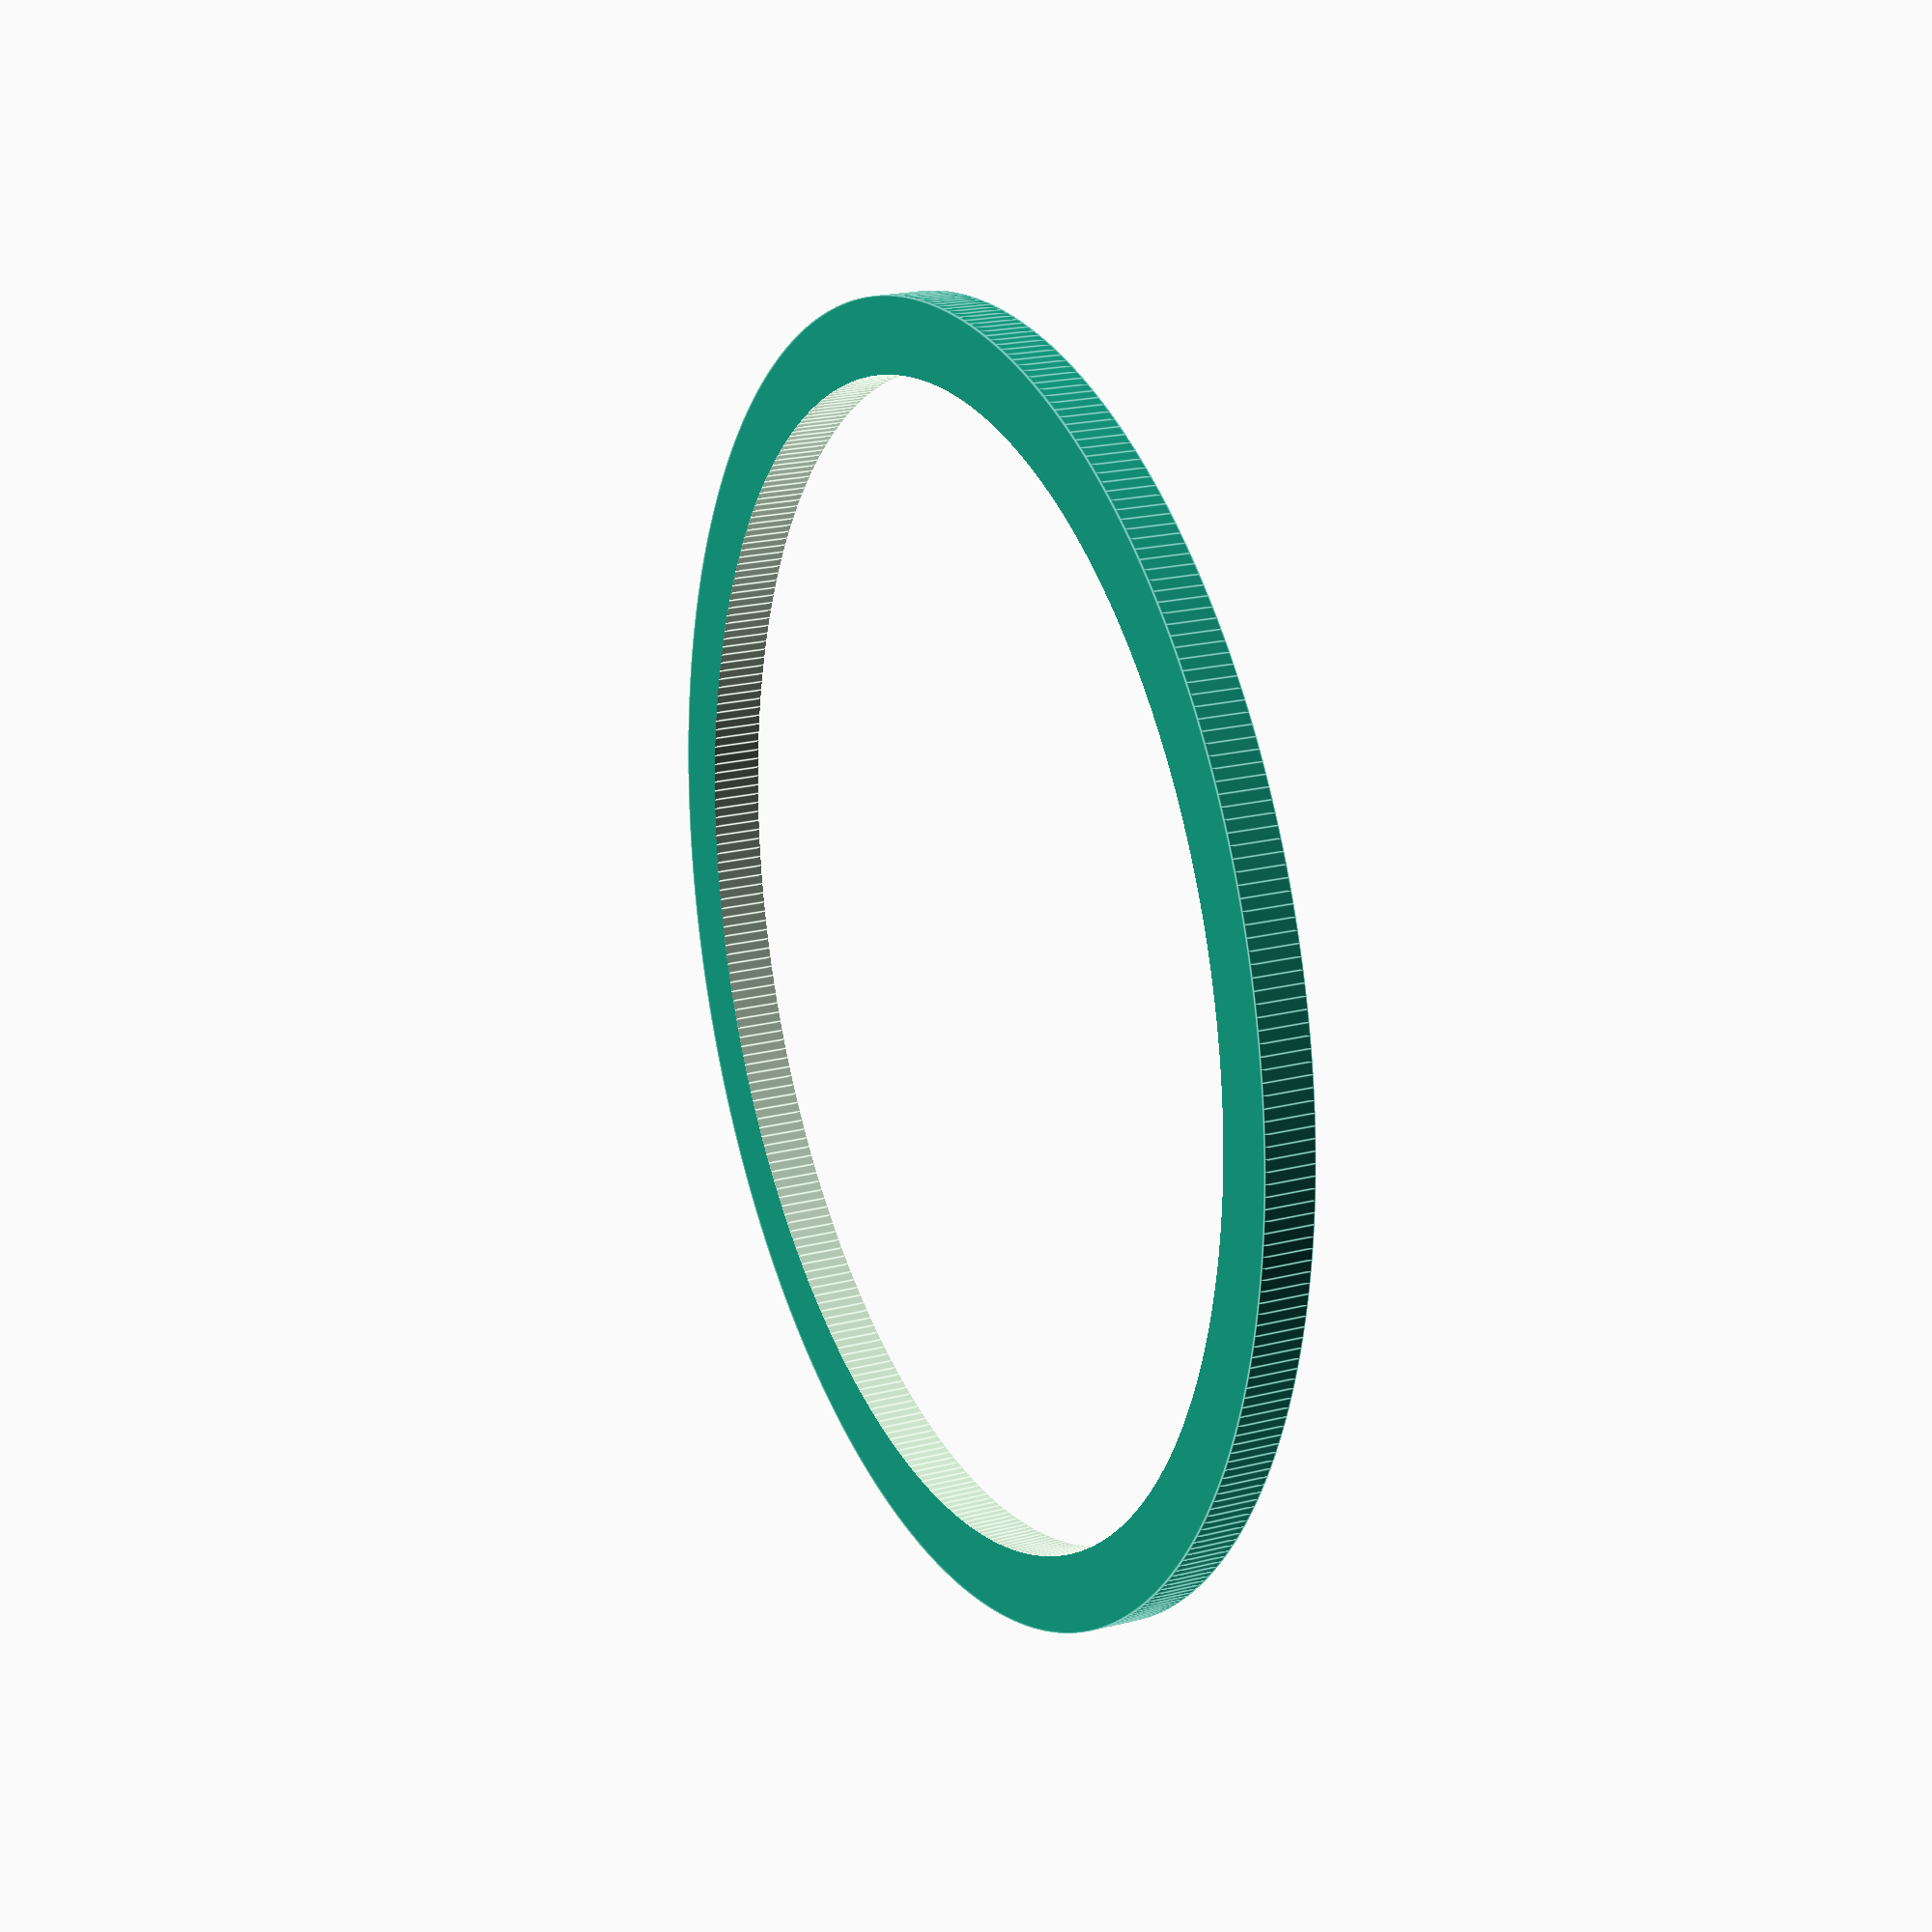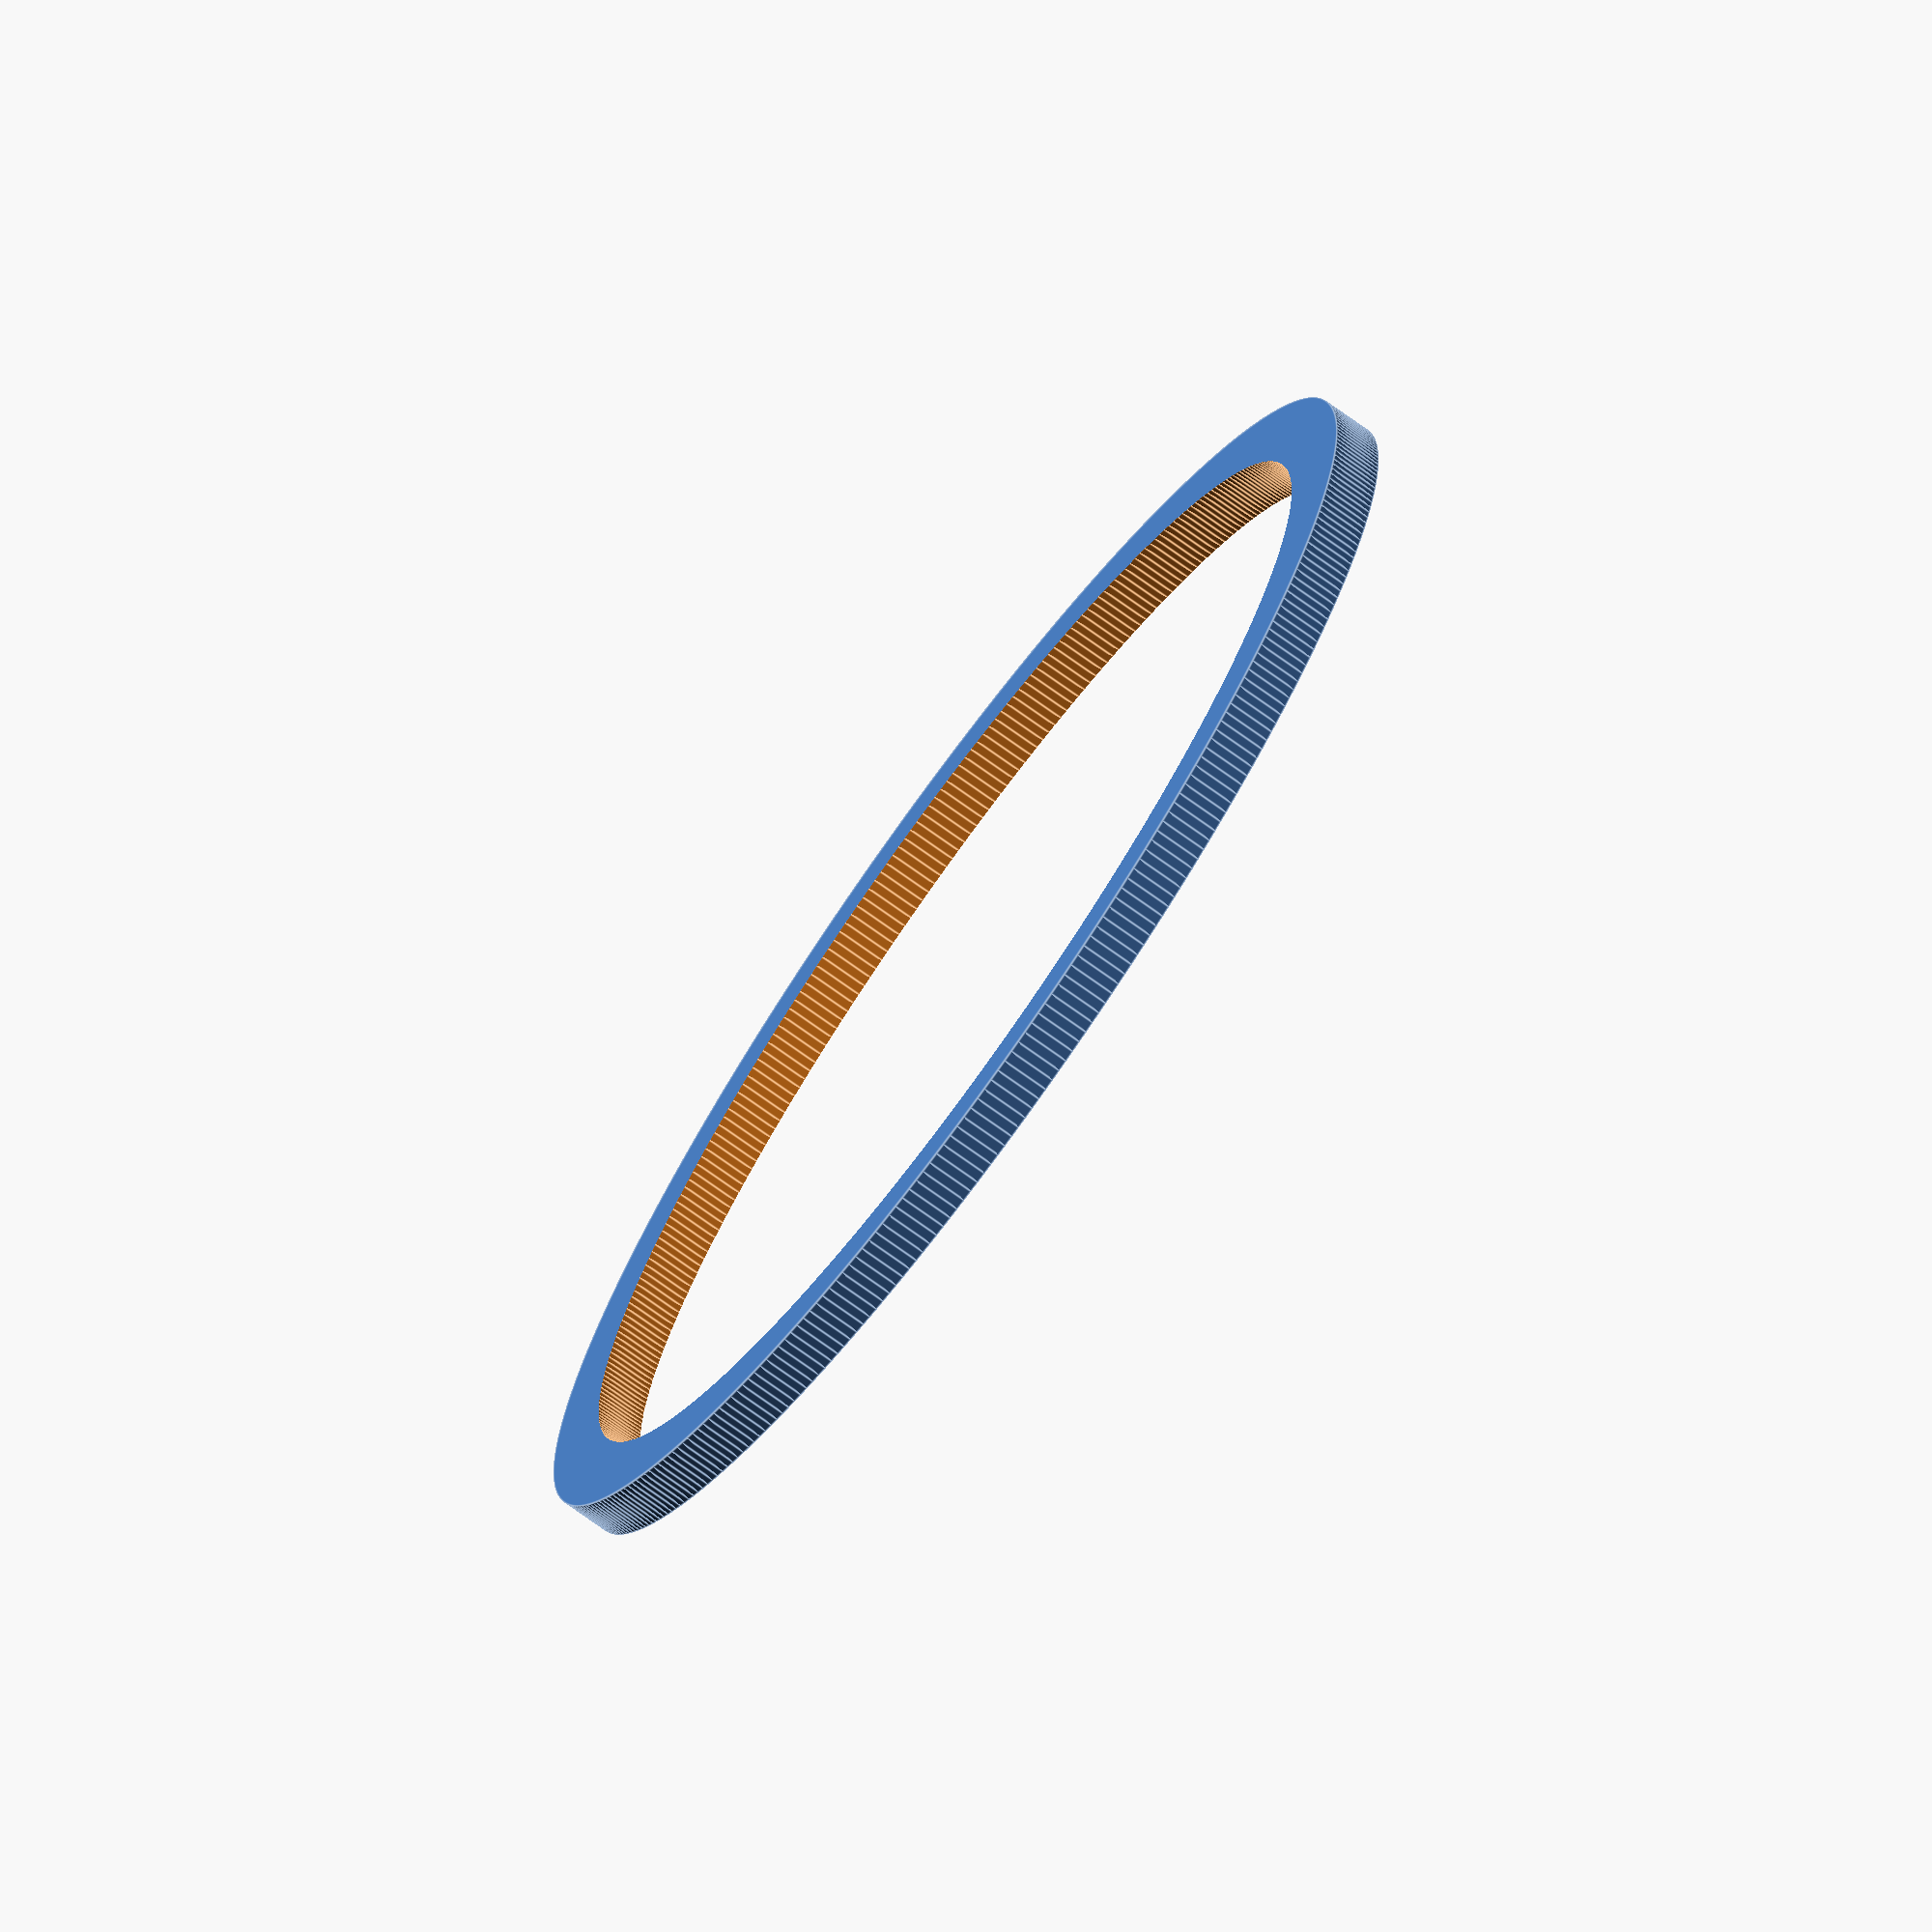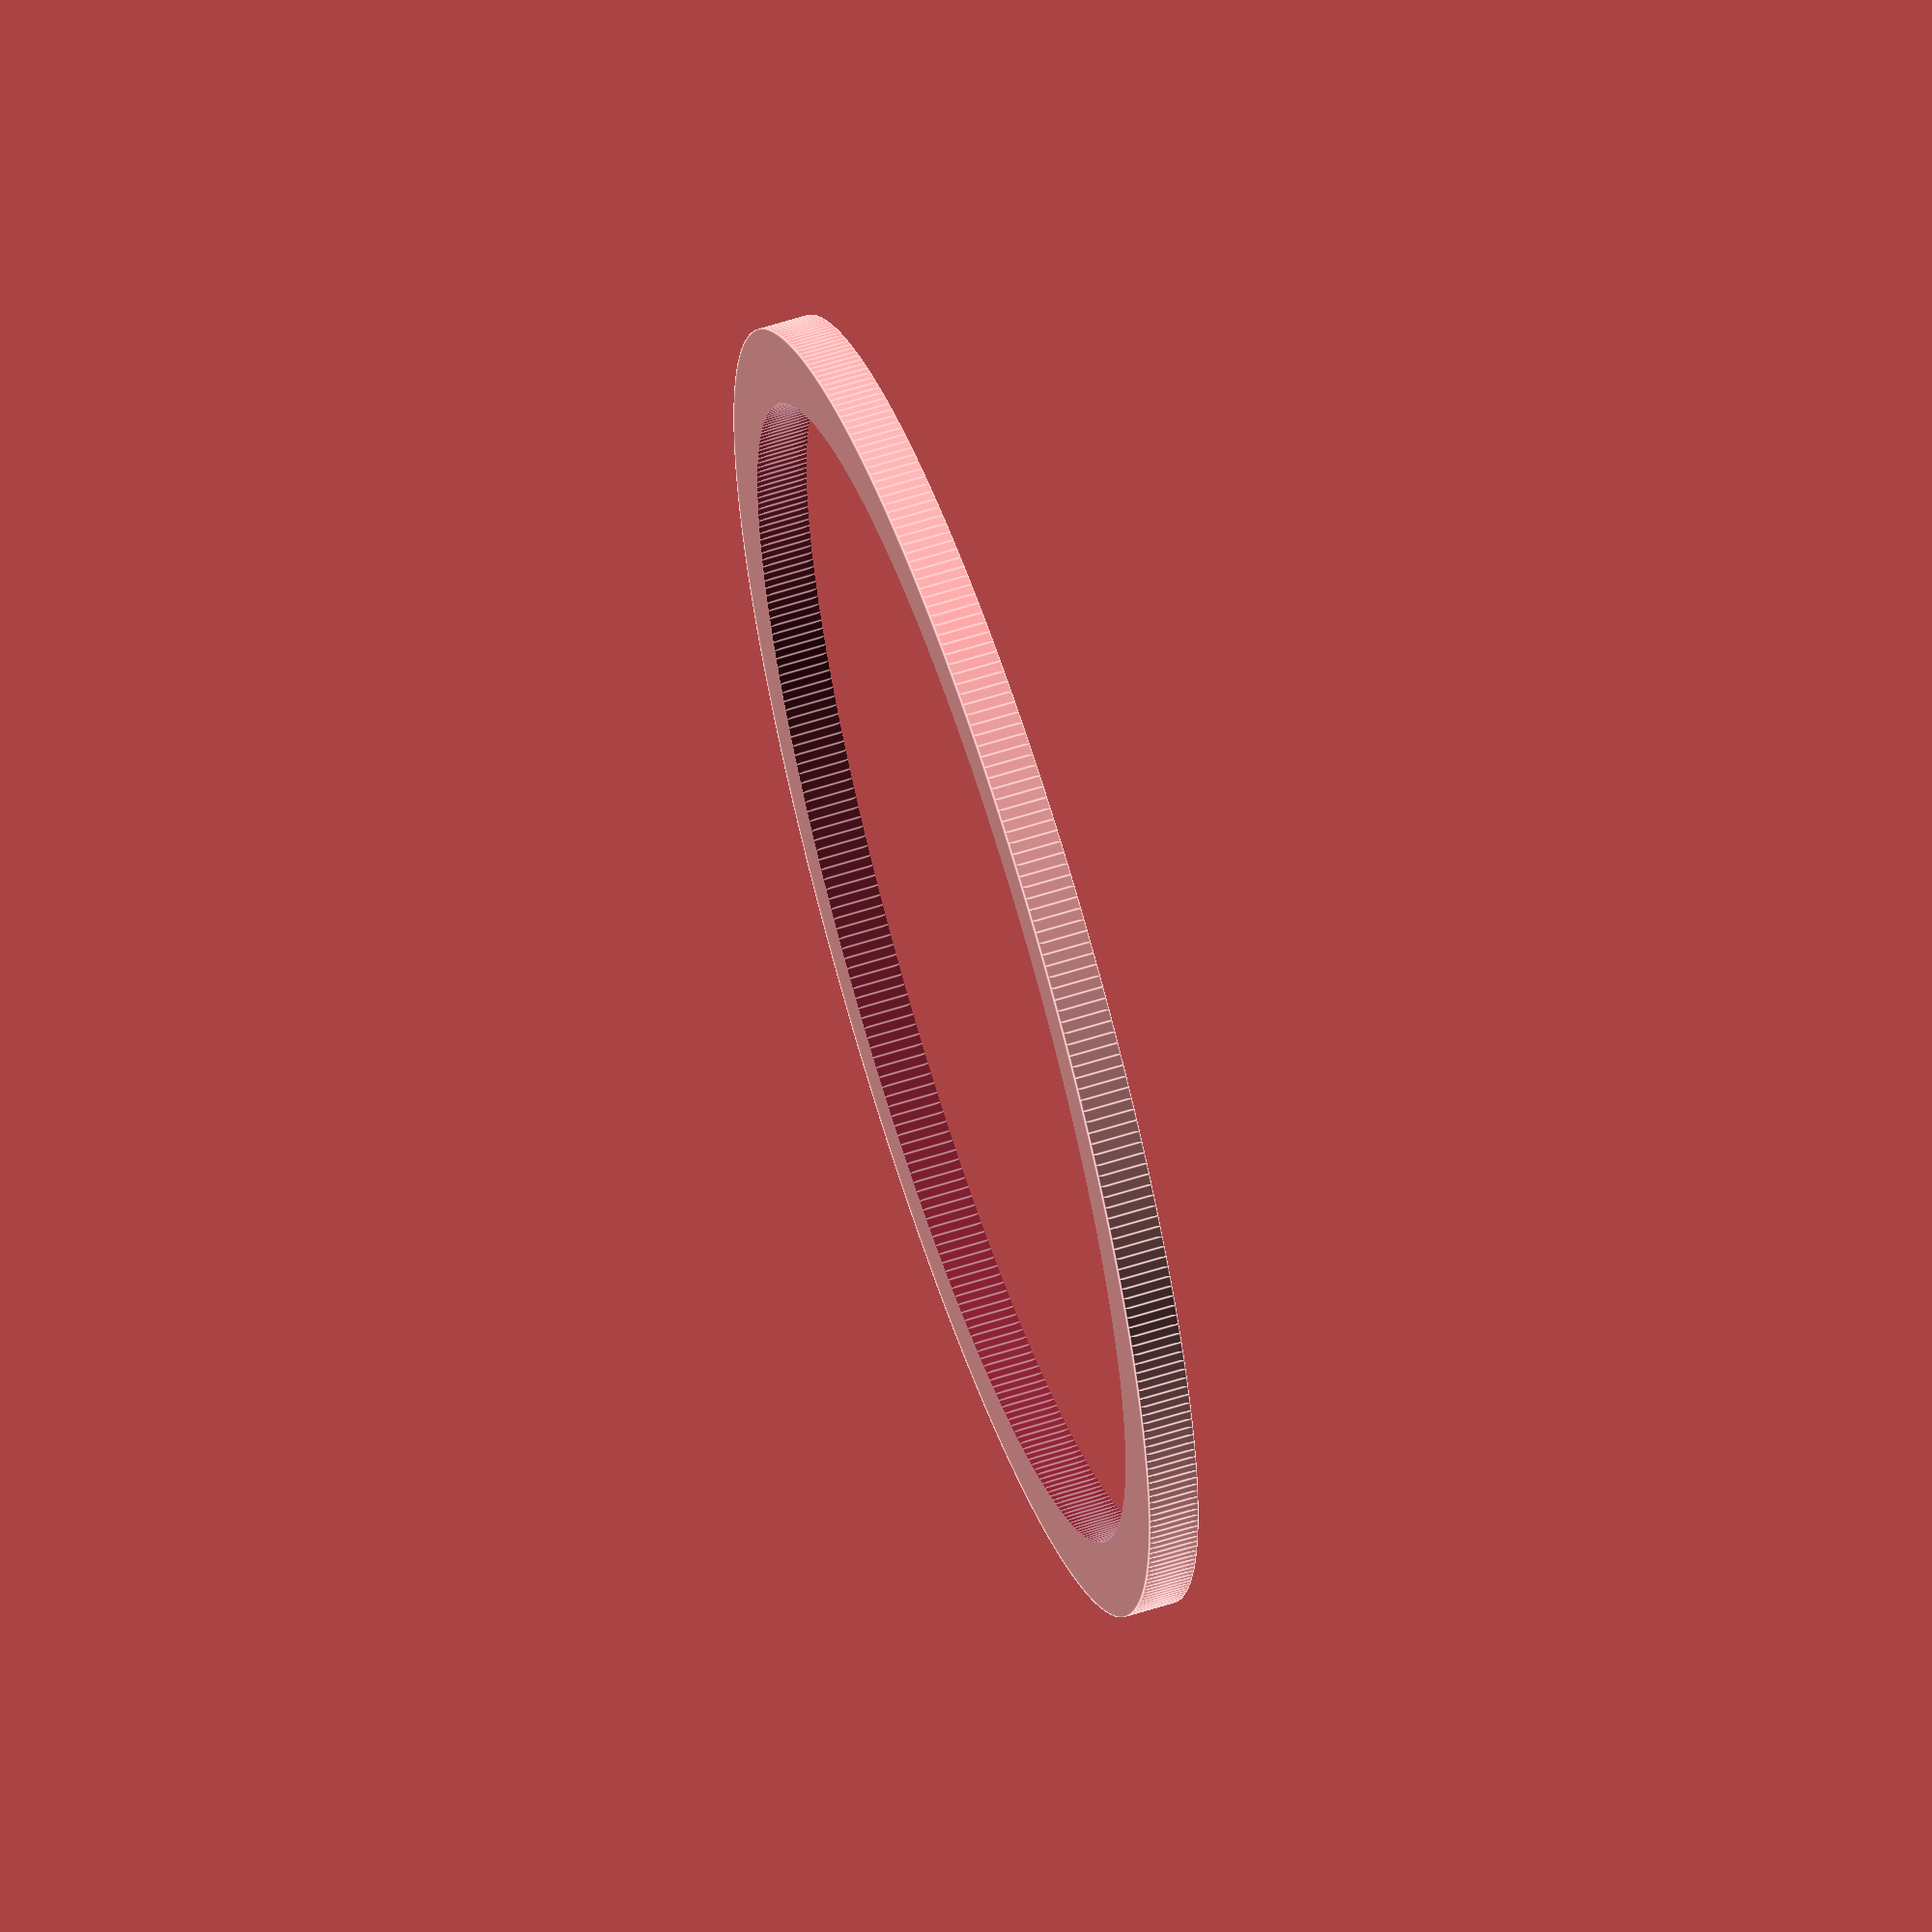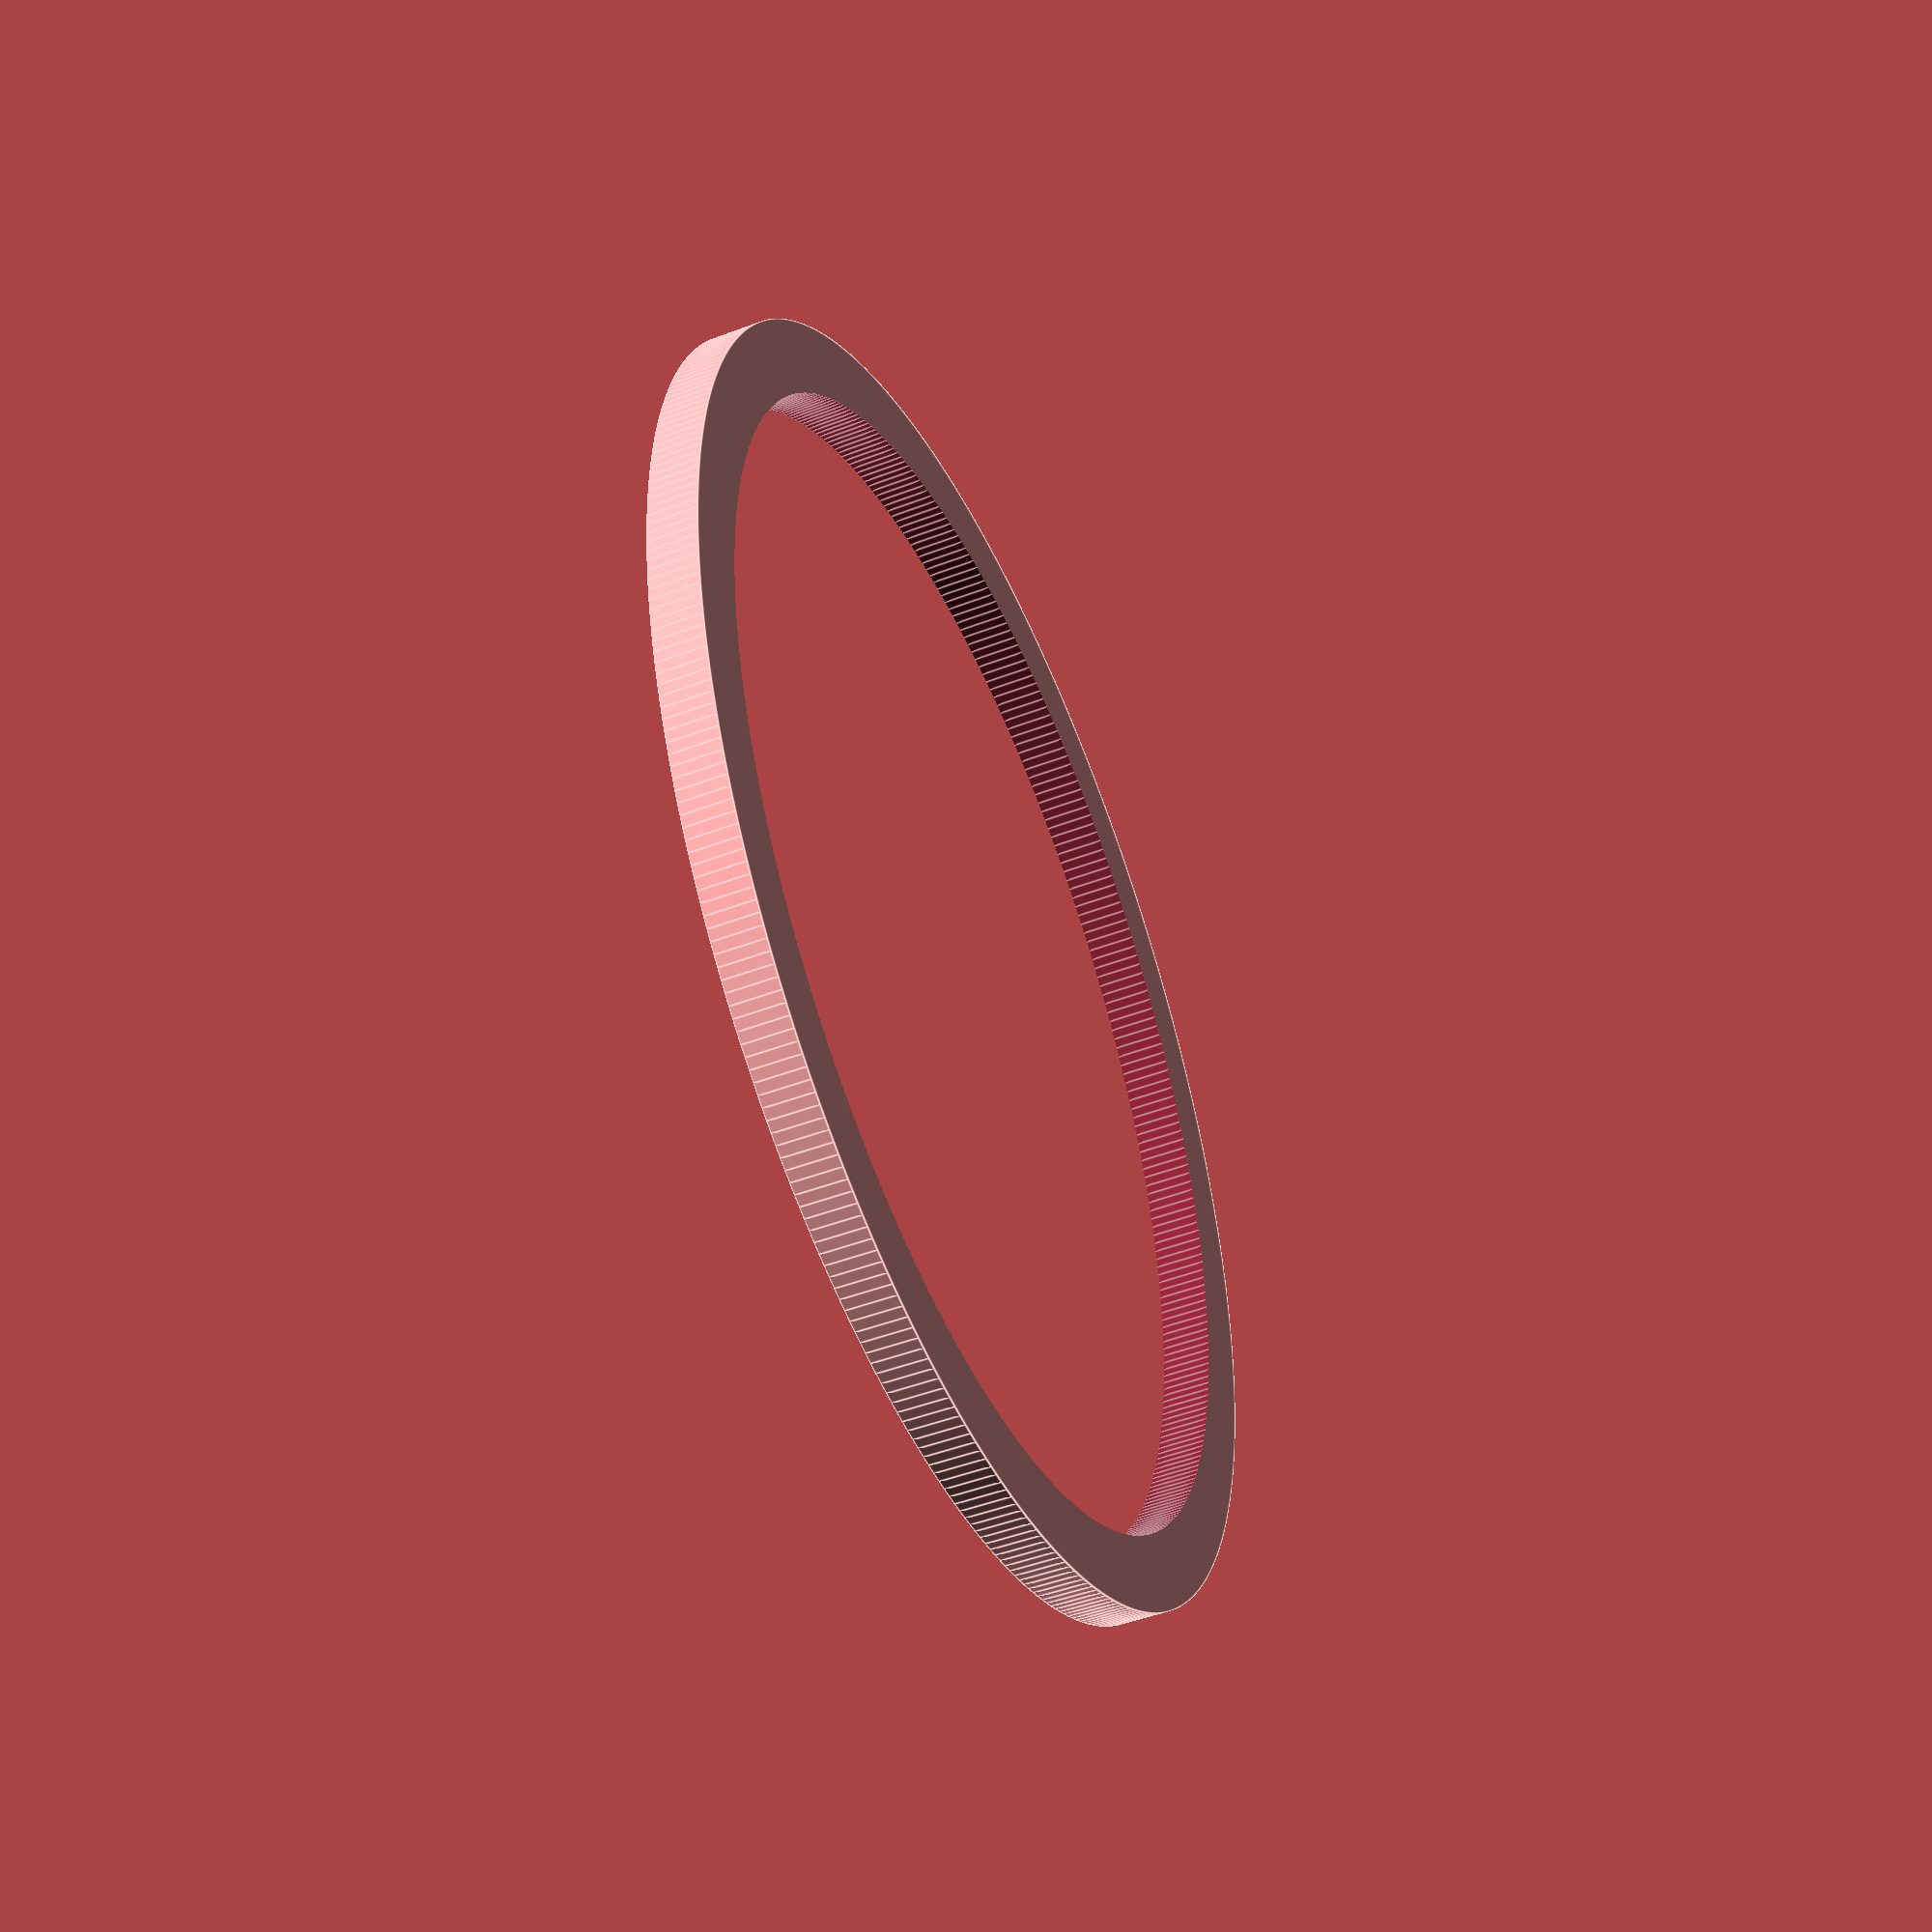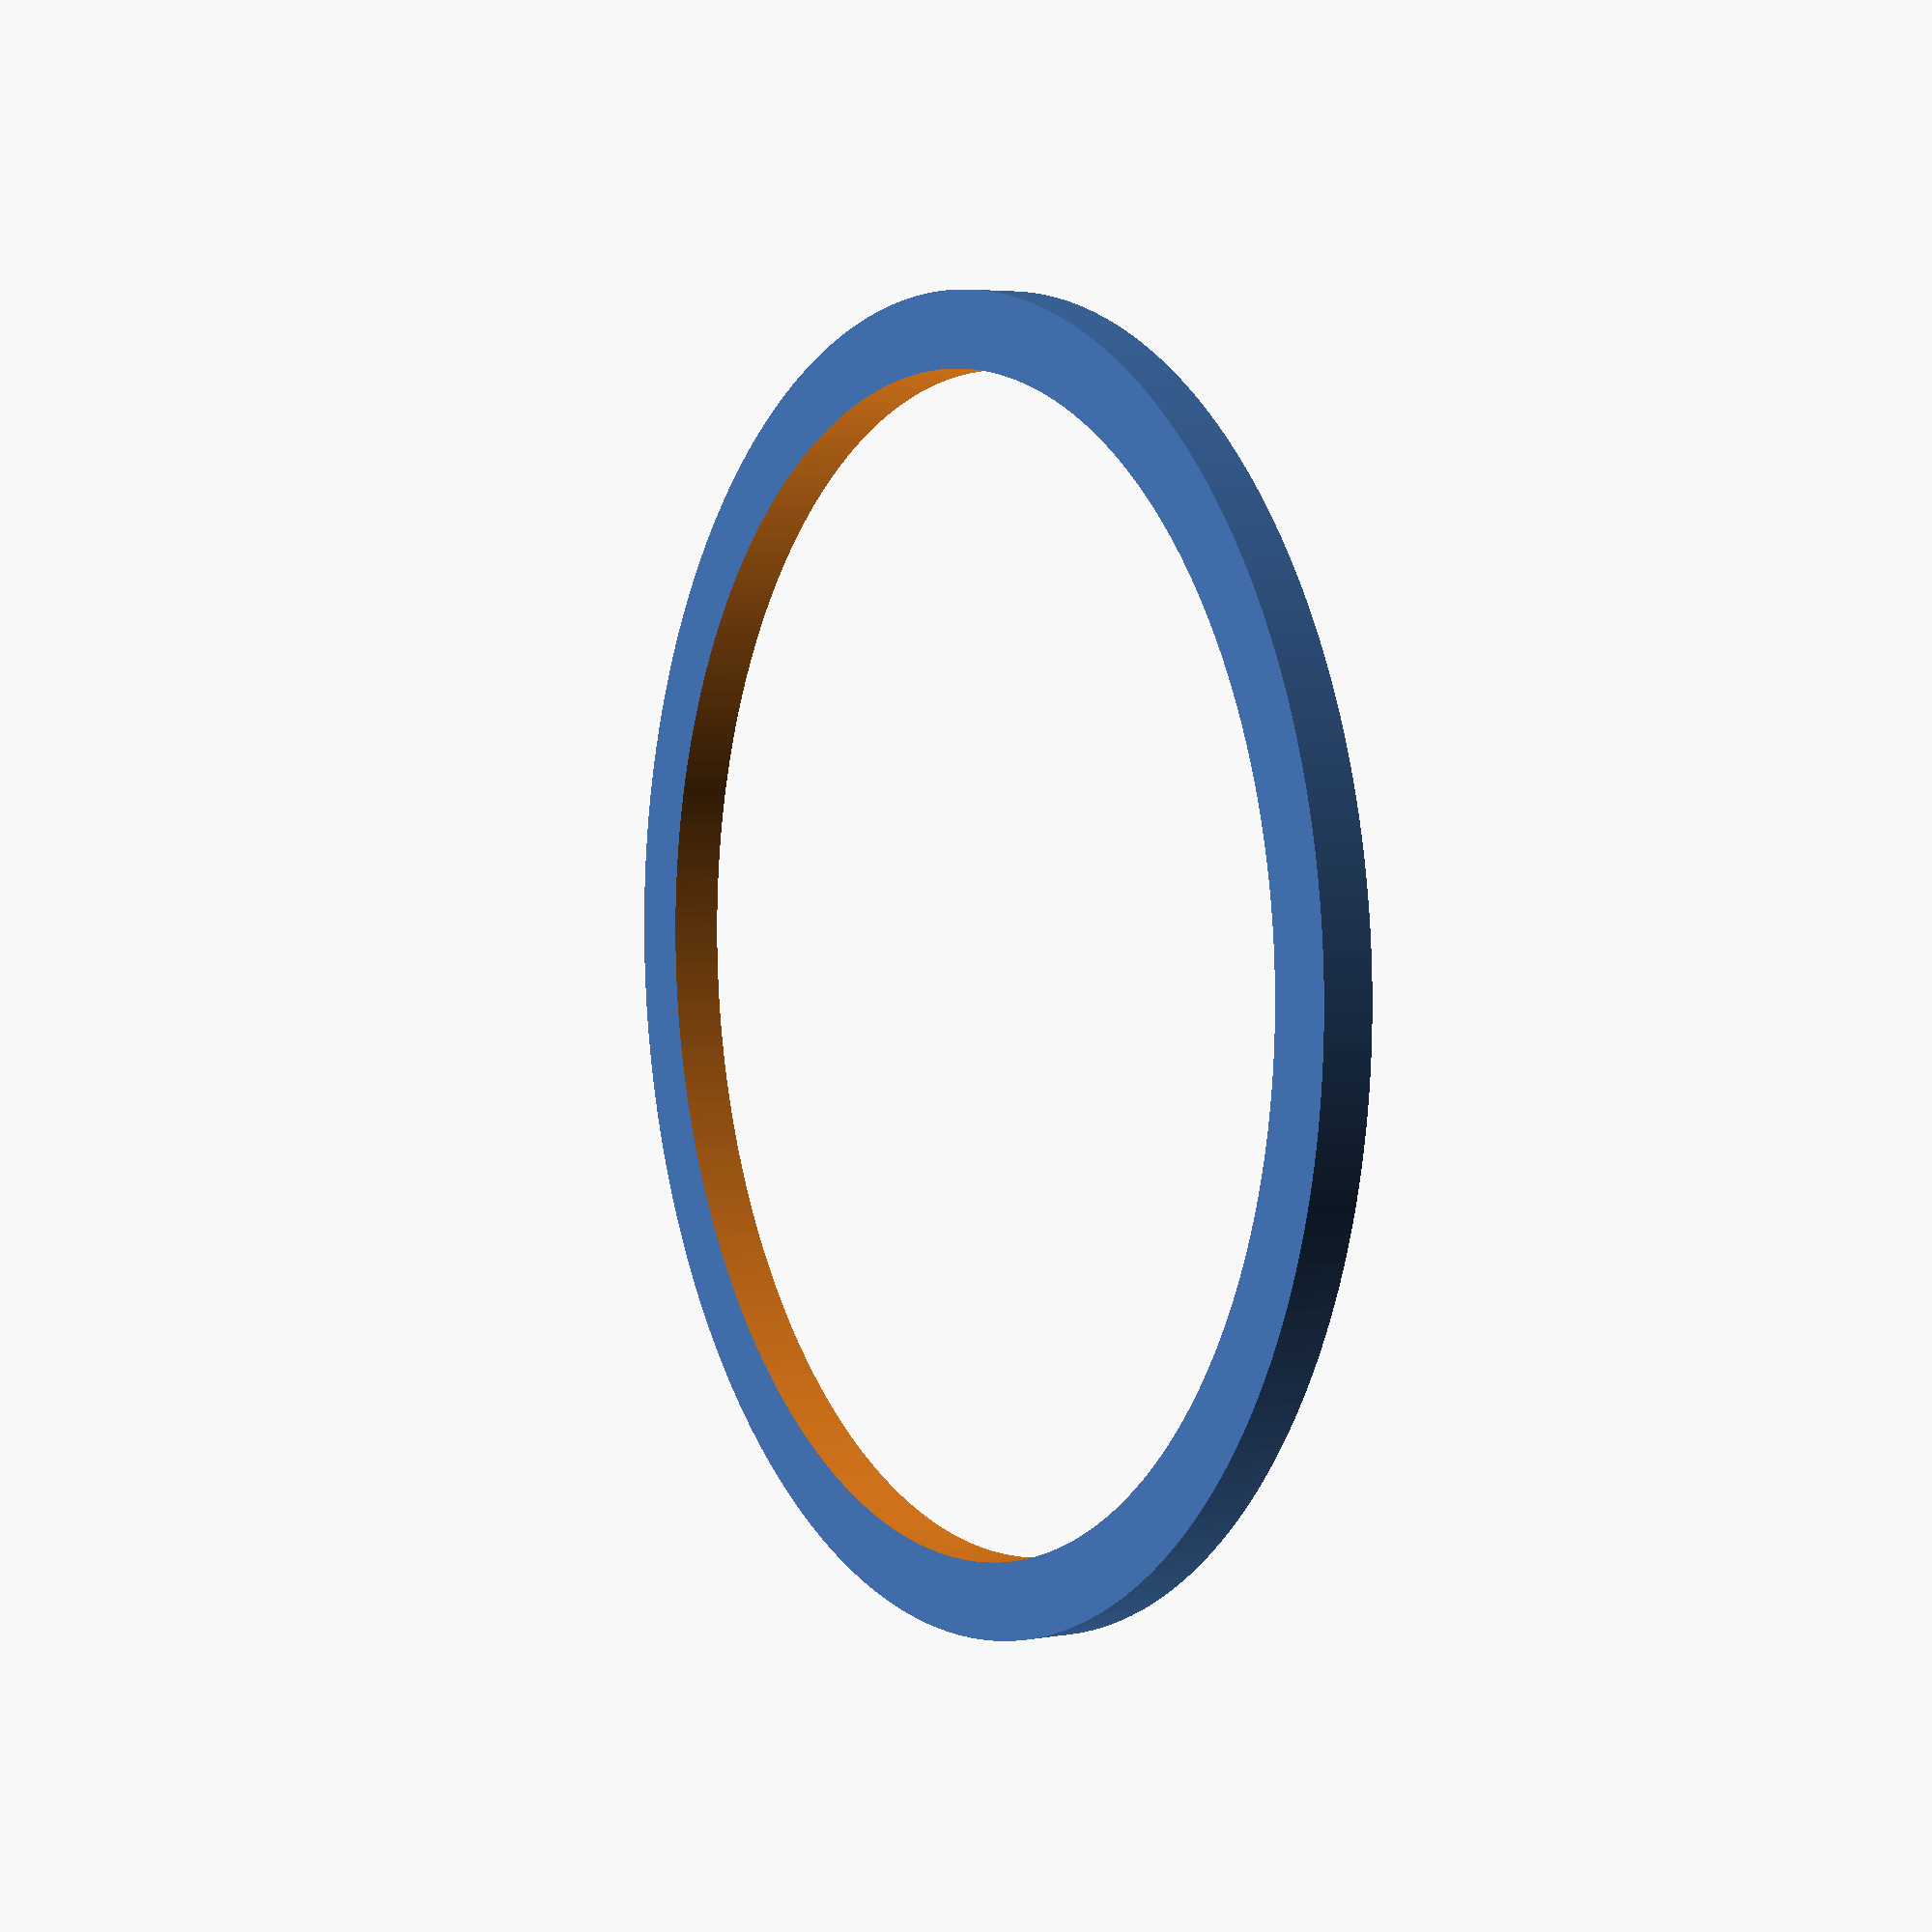
<openscad>
 $fn=360;
  difference(){
     cylinder(h = 2, r1 = 26, r2 = 26, center = true);
     cylinder(h = 2.1, r1 = 23, r2 = 23, center = true);
 }
</openscad>
<views>
elev=159.8 azim=263.8 roll=295.3 proj=p view=edges
elev=73.5 azim=142.3 roll=54.2 proj=o view=edges
elev=119.1 azim=215.2 roll=288.1 proj=o view=edges
elev=226.8 azim=226.8 roll=66.5 proj=p view=edges
elev=176.0 azim=359.9 roll=120.2 proj=p view=wireframe
</views>
